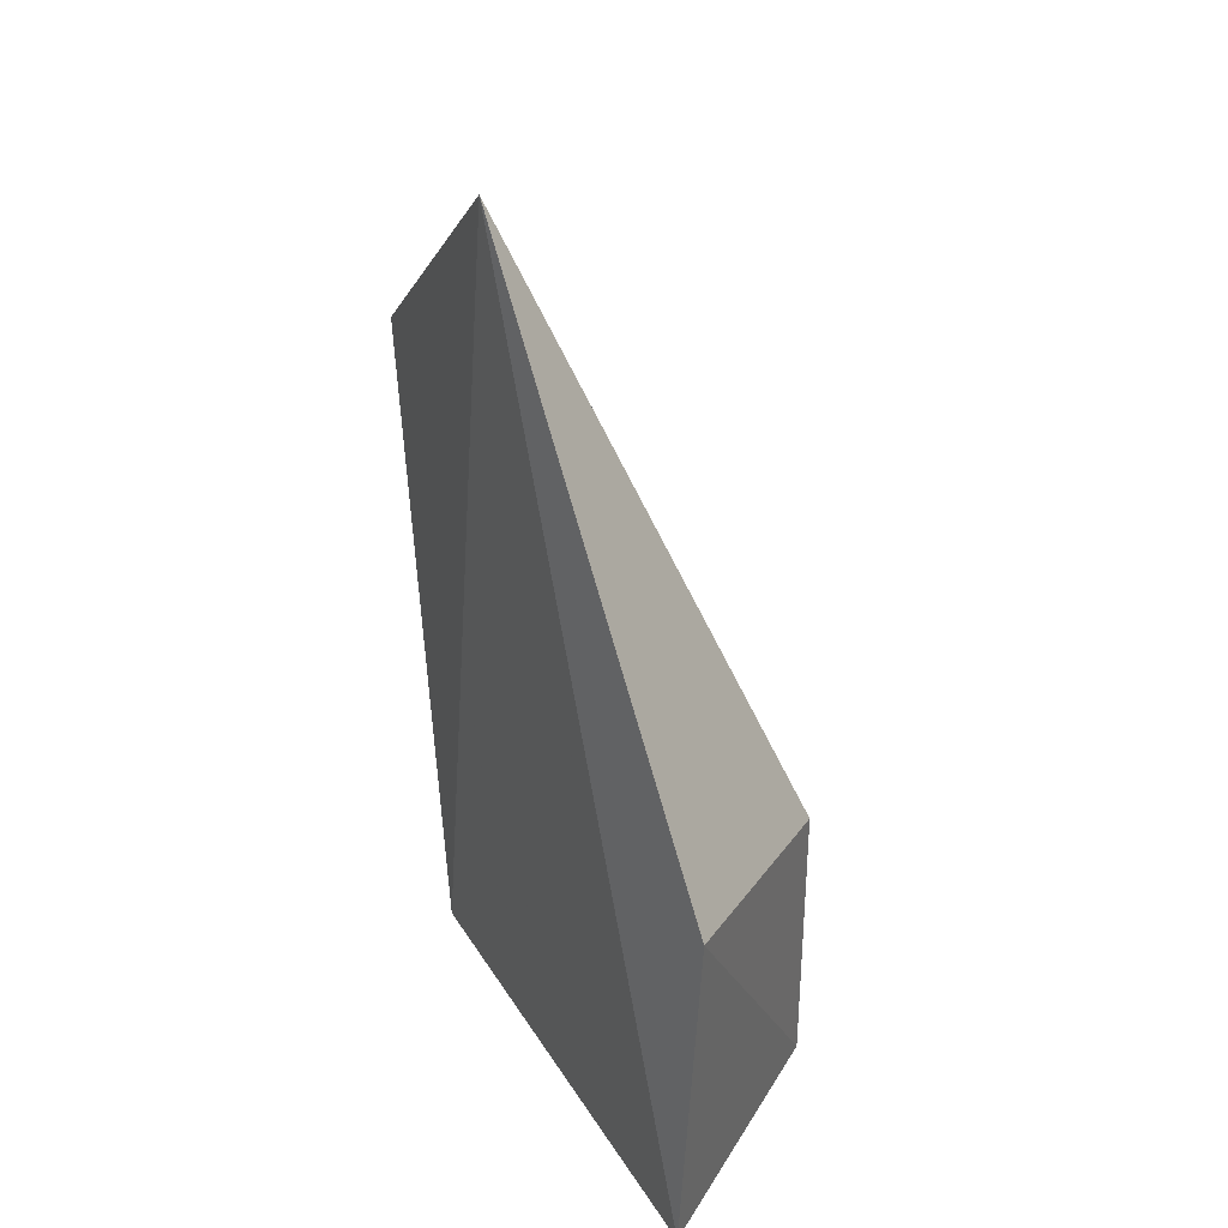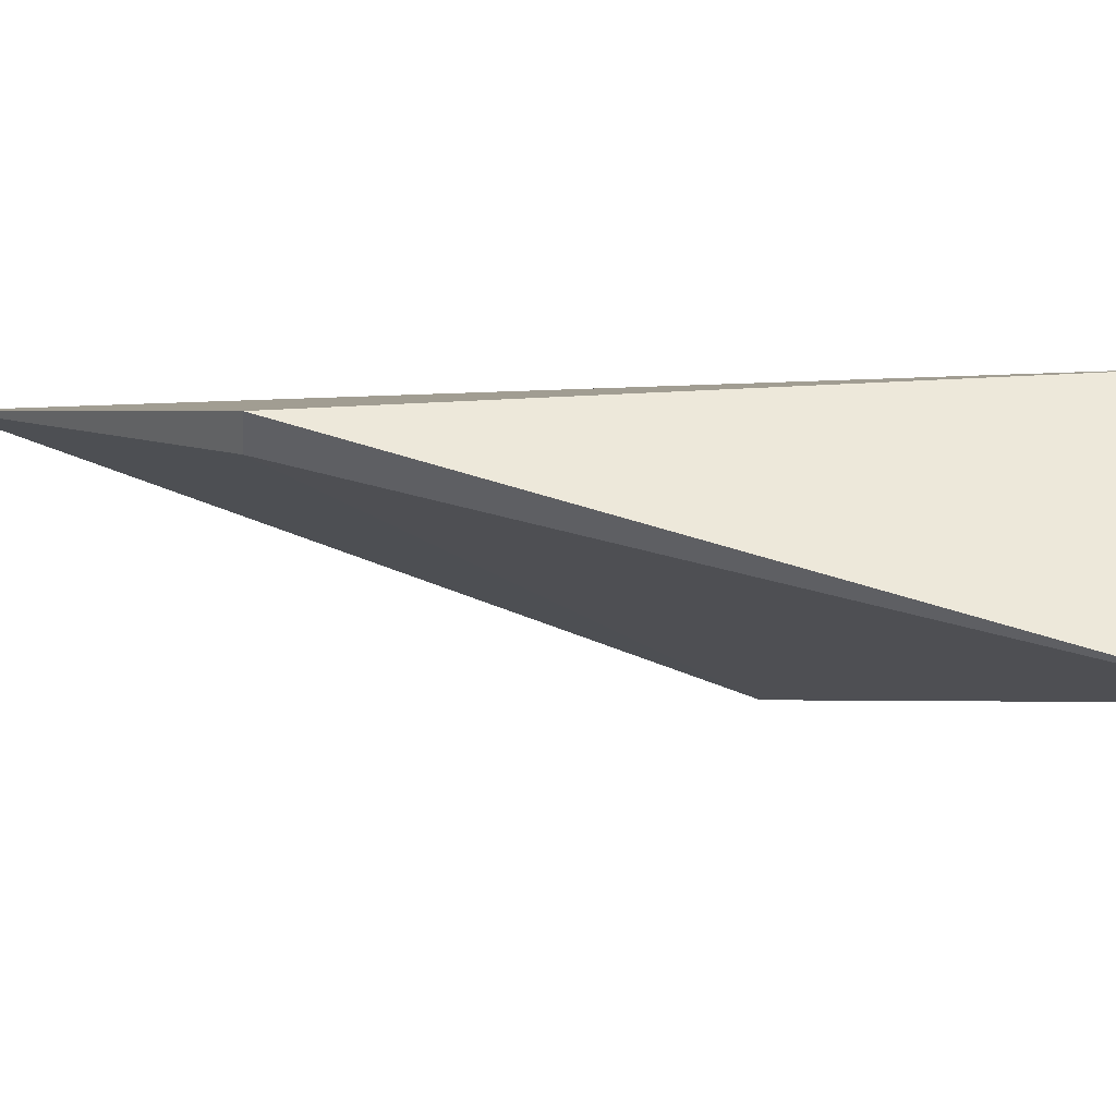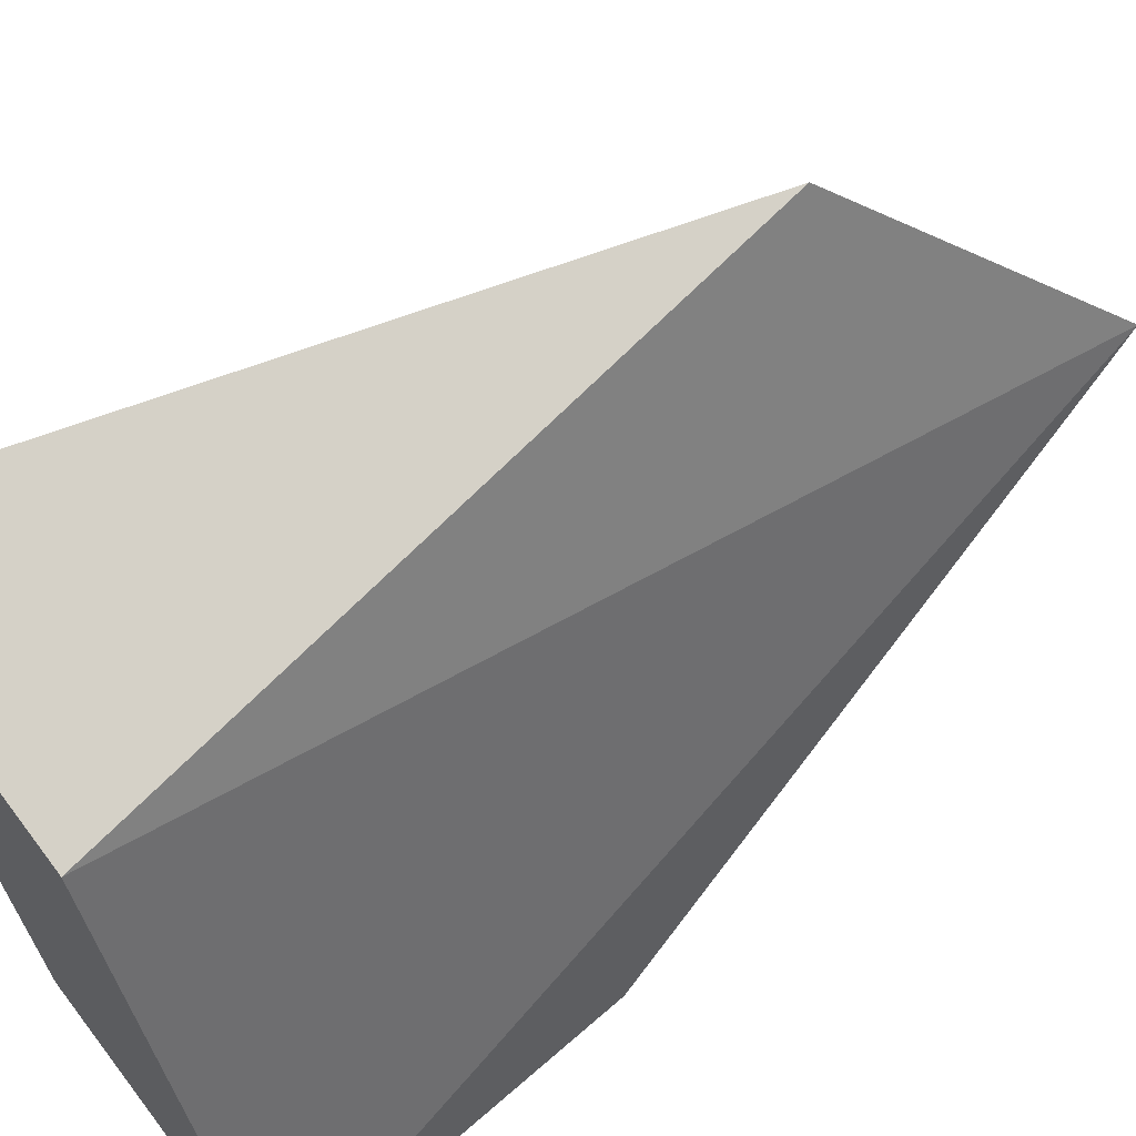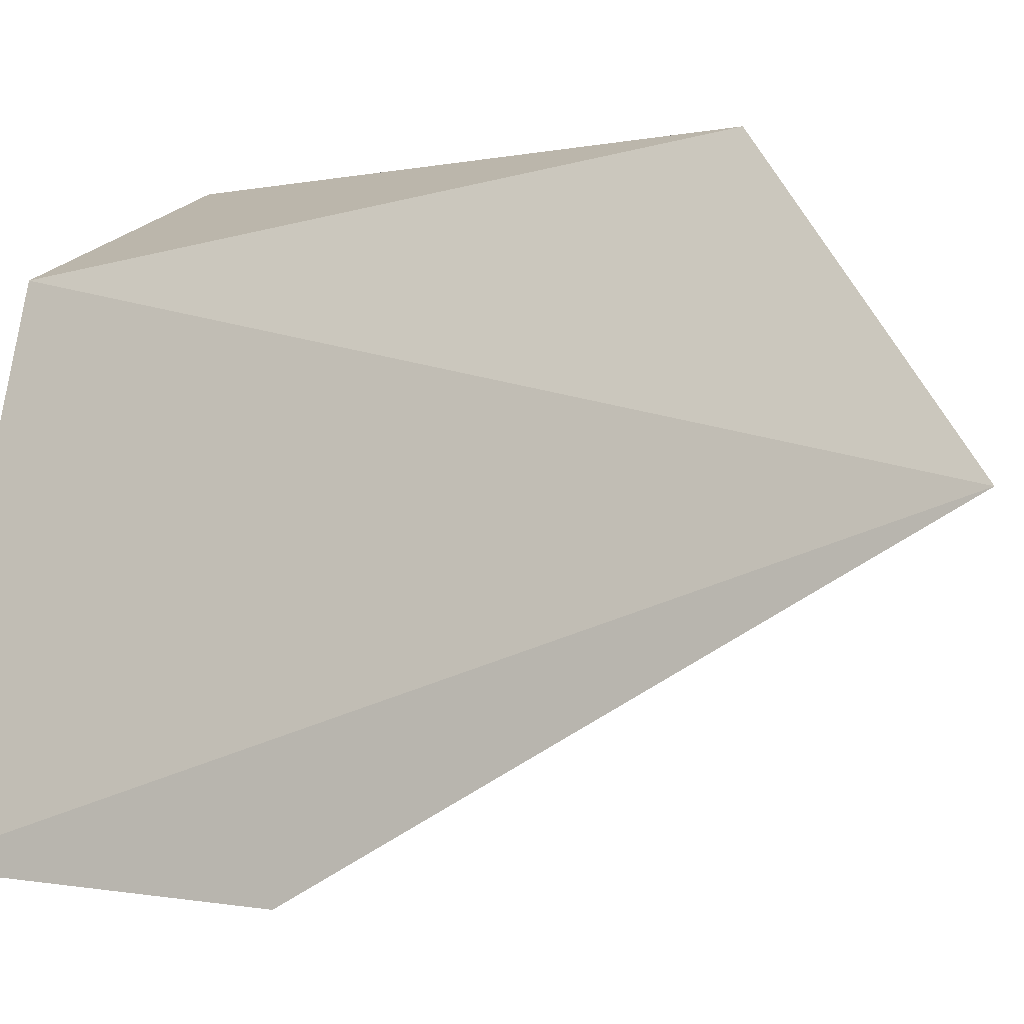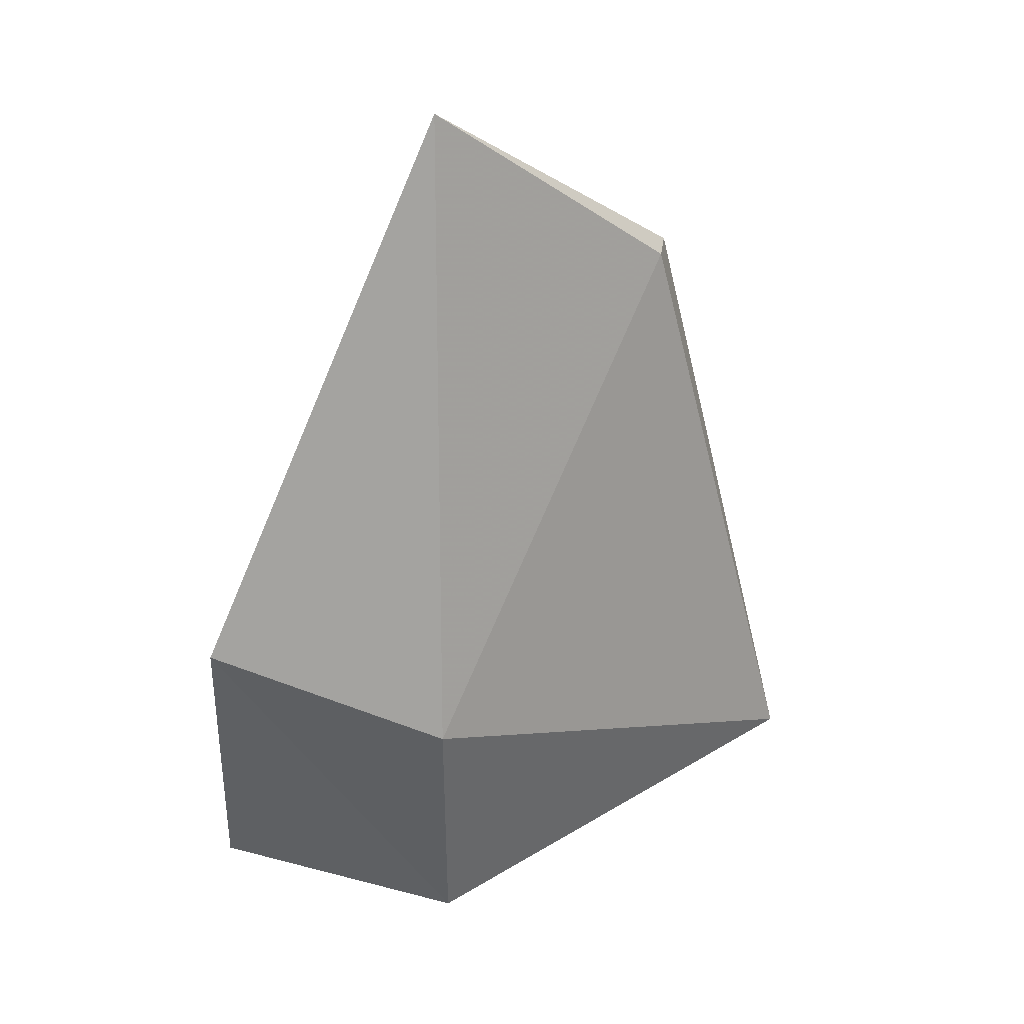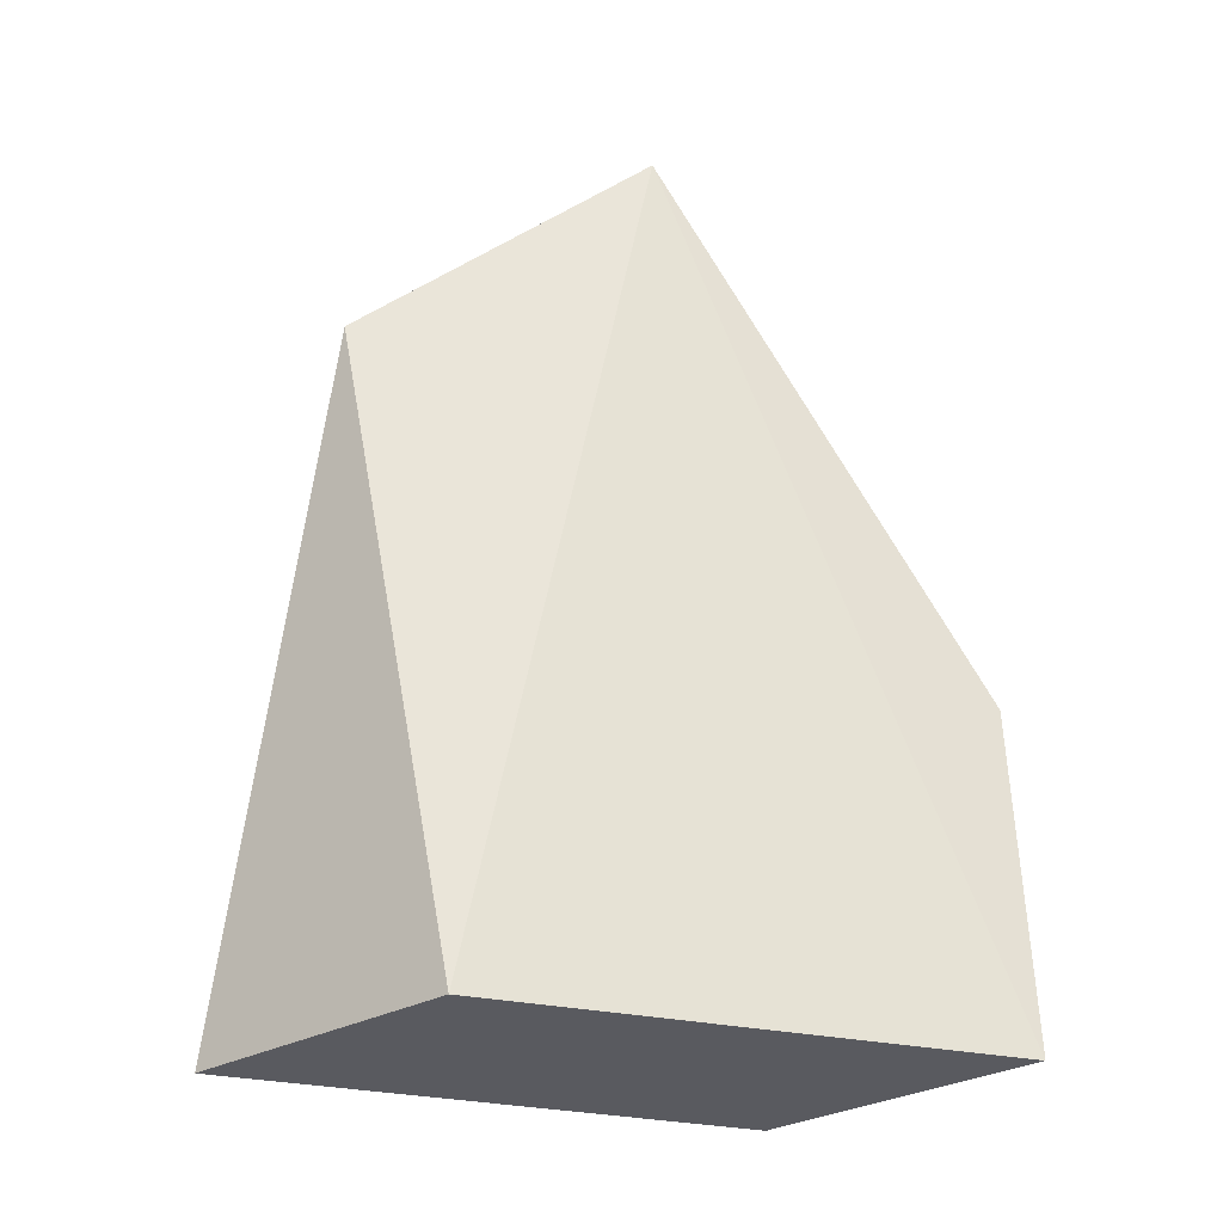
<metadata>
{"format":"obj","ext":"obj","renderer":"f3d","projection":"perspective","resolution":1024,"background":"white","views":[{"elev":33.5,"azim":134.8,"up":"+Y"},{"elev":70.5,"azim":-92.2,"up":"+Z"},{"elev":61.3,"azim":51.0,"up":"+Z"},{"elev":2.8,"azim":119.3,"up":"+Z"},{"elev":41.2,"azim":-144.1,"up":"+Y"},{"elev":-31.8,"azim":55.6,"up":"+Y"}]}
</metadata>
<code>
v -93.22 -3.765 -41.91
v -91.76 -8.258 -46
v -92.4 -2.074 -43.74
v -91.89 -5.867 -46.04
v -94.71 -8.26 -42.04
v -92.86 -8.258 -42.65
v -93.6 -8.26 -45.38
v -93.34 -3.744 -42.14
v -93.6 -6.265 -45.38
f 3 2 4
f 6 2 3
f 6 3 1
f 6 5 2
f 6 1 5
f 7 4 2
f 7 2 5
f 8 5 1
f 8 1 3
f 9 7 5
f 9 3 4
f 9 4 7
f 9 8 3
f 9 5 8

</code>
